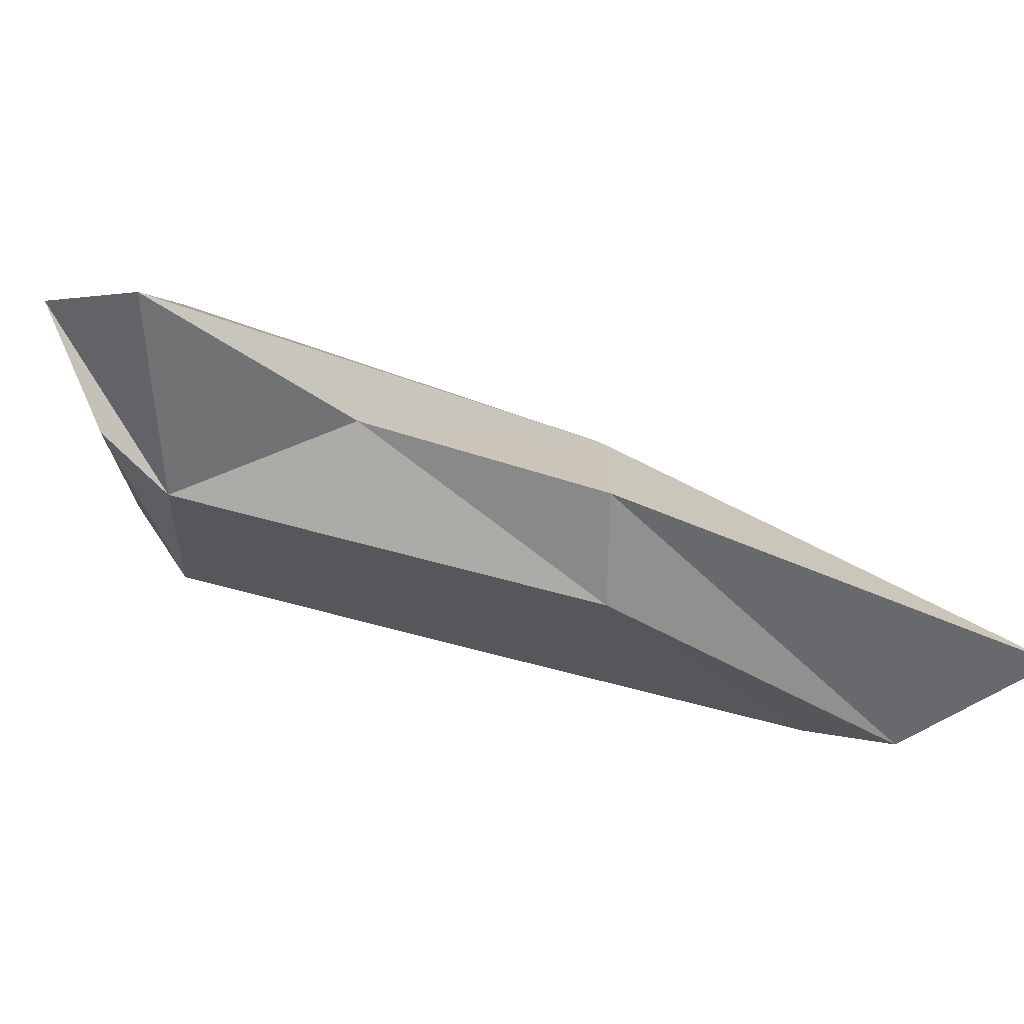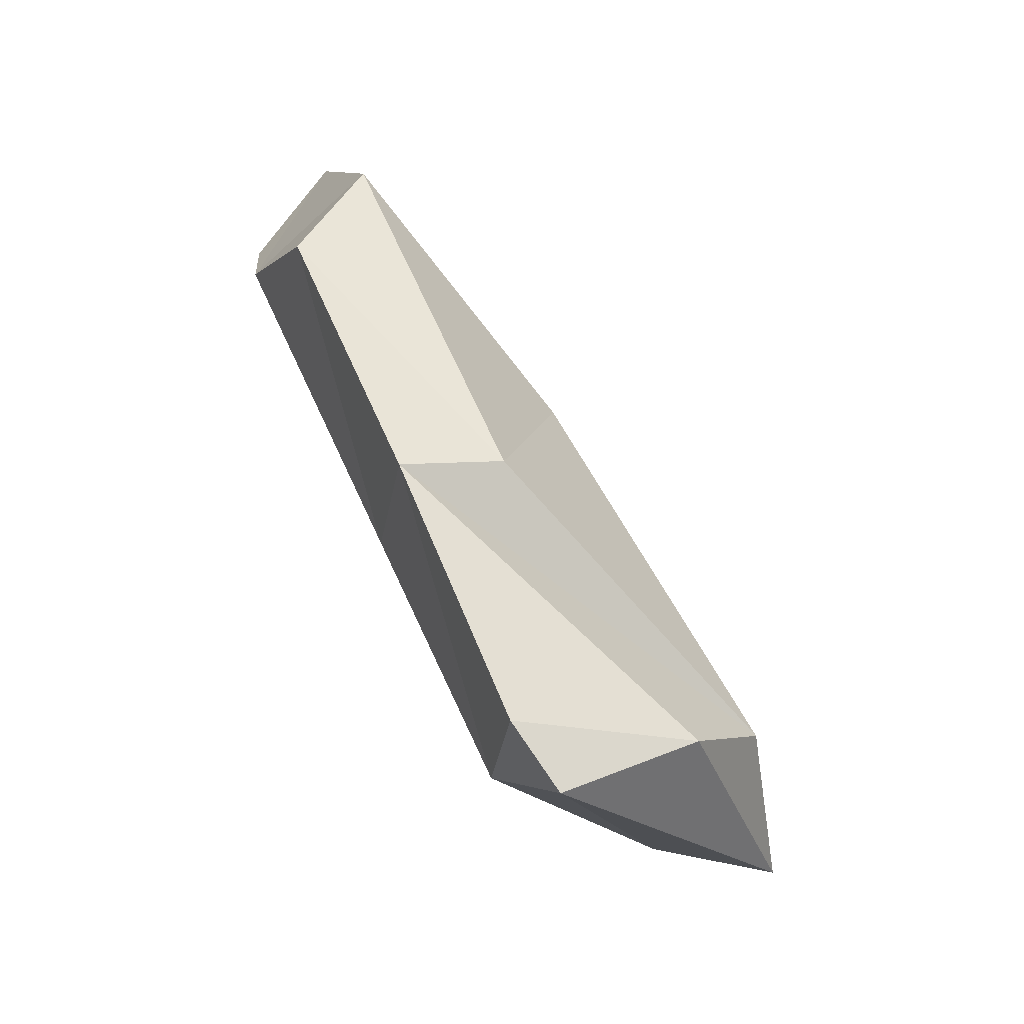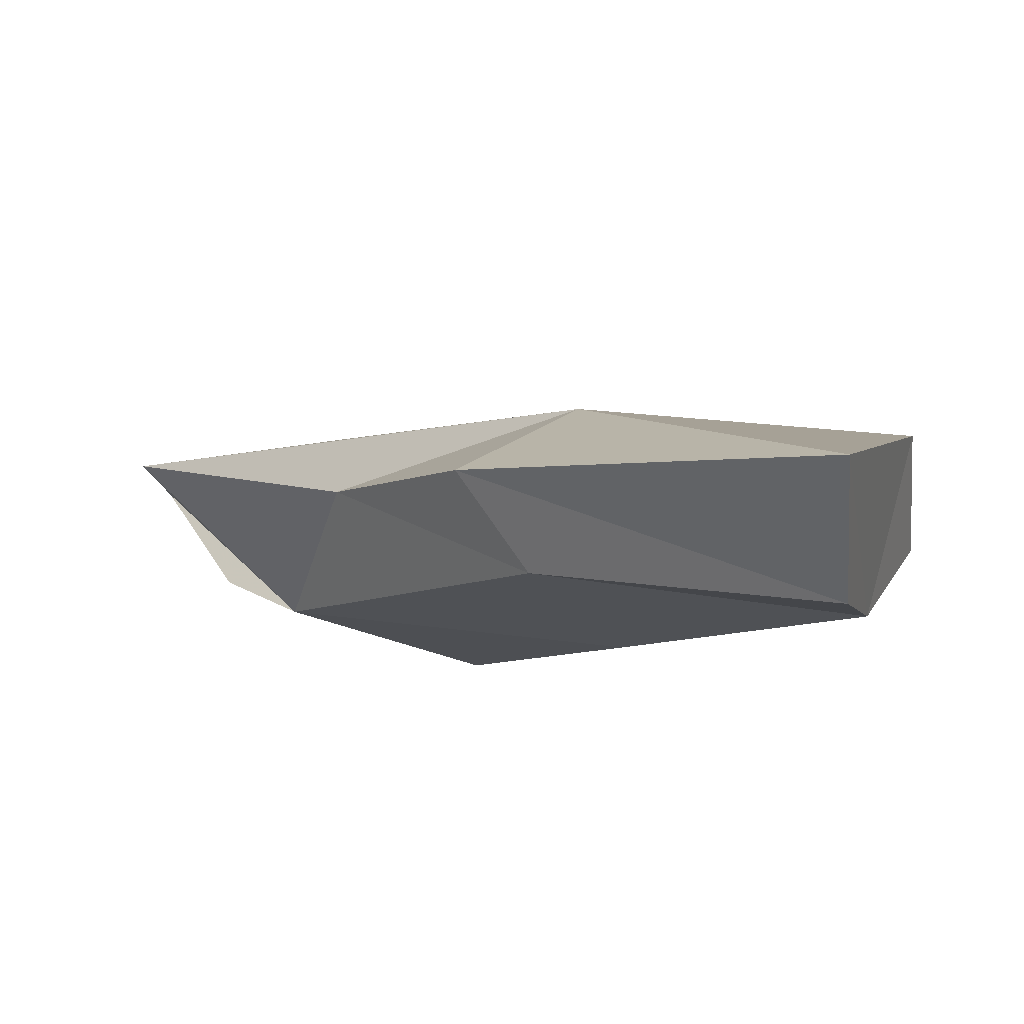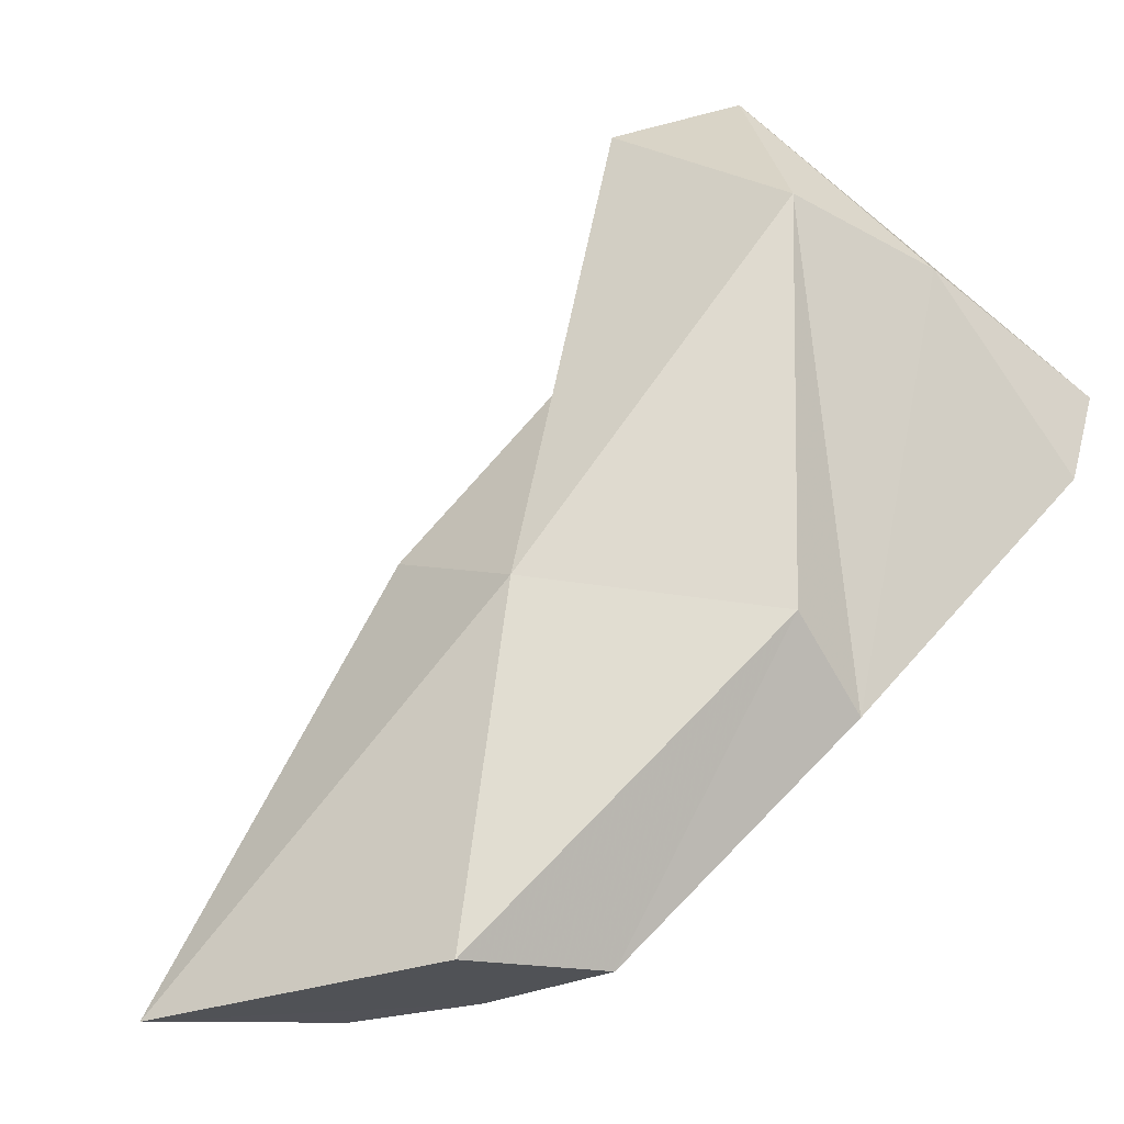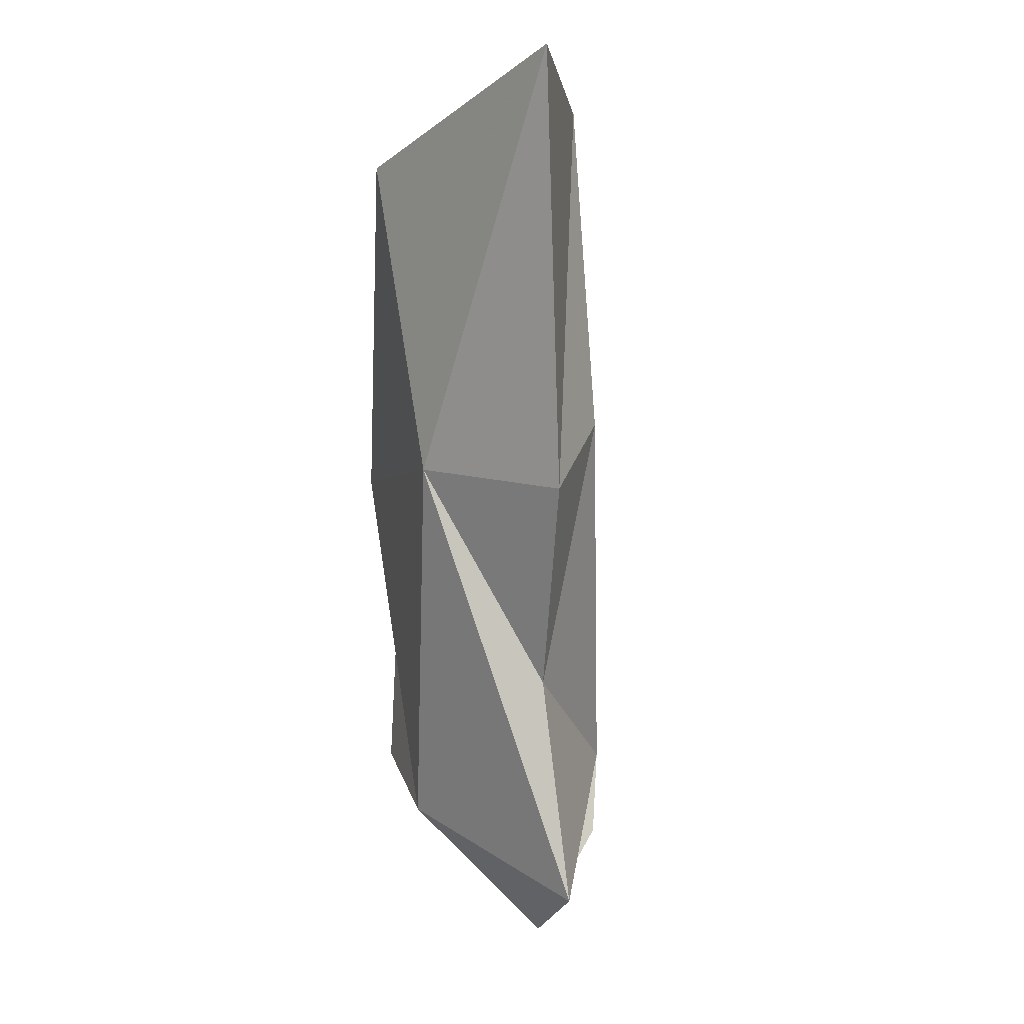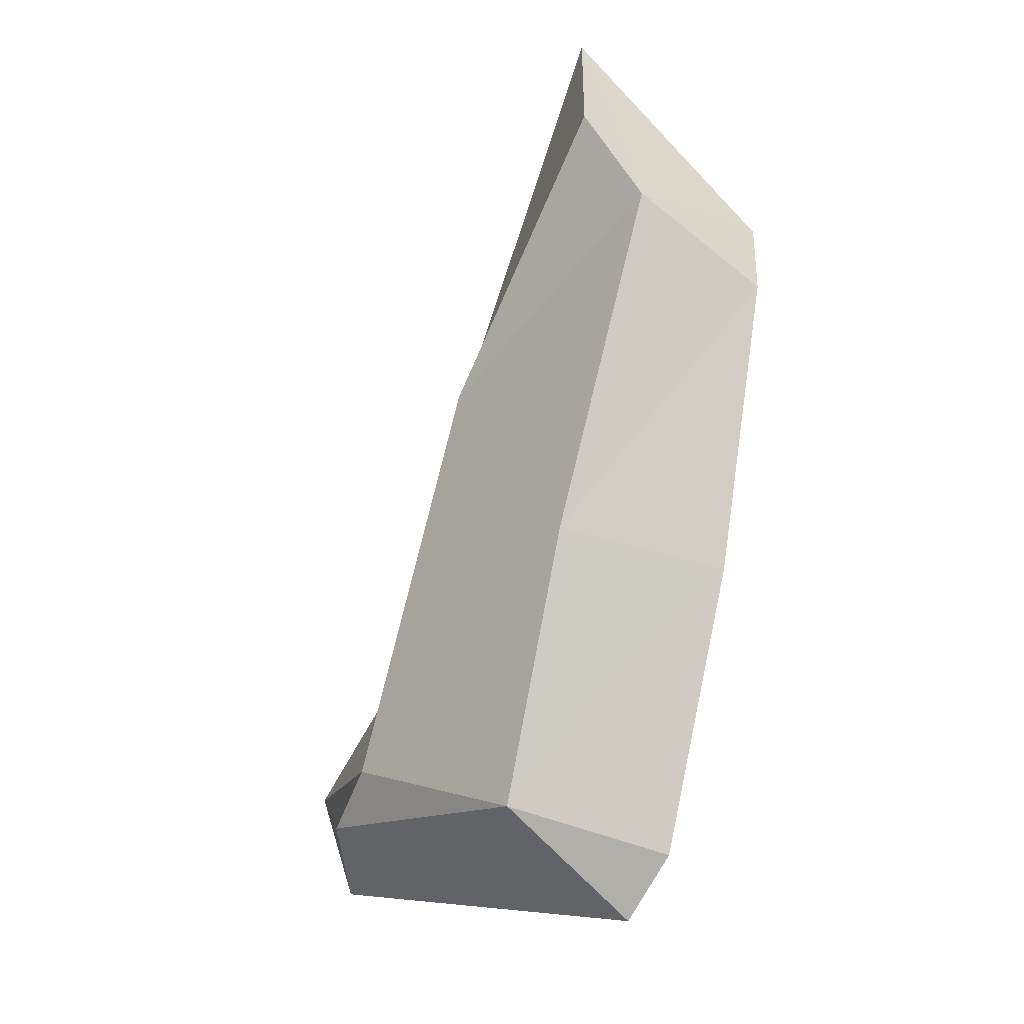
<metadata>
{"format":"obj","ext":"obj","renderer":"f3d","projection":"perspective","resolution":1024,"background":"white","views":[{"elev":-18.2,"azim":113.5,"up":"+Z"},{"elev":-44.2,"azim":-62.6,"up":"+Y"},{"elev":-24.3,"azim":172.7,"up":"+Z"},{"elev":51.1,"azim":-113.0,"up":"+Z"},{"elev":58.0,"azim":61.7,"up":"+Y"},{"elev":-32.8,"azim":-144.2,"up":"+Y"}]}
</metadata>
<code>
v 273.3 282.8 71.64
v 272.8 280.5 70.62
v 275.9 276.1 73.47
v 274.9 284.1 68.06
v 275.6 287.2 69.08
v 278.4 279.8 73.31
v 274.1 282.1 68.69
v 280.7 280.9 71.48
v 276.8 270.8 73.16
v 274.6 275.5 72.01
v 279.3 271.8 71.48
v 277.1 276.4 70.18
v 284.3 273 72.5
v 282.4 277 72.76
v 279.3 280.3 69.93
v 283 273.6 71.7
v 278 269.9 73.52
v 280.1 271.8 75.28
v 286 274.8 74.1
v 282.2 273.3 75.62
v 285.5 272.6 74.51
g foo
f 2 12 10
f 12 2 7
f 15 7 4
f 15 4 8
f 8 4 5
f 12 11 10
f 15 12 7
f 11 9 10
f 11 17 9
f 16 12 15
f 14 15 8
f 17 11 13
f 13 11 16
f 16 11 12
f 16 15 14
f 21 17 13
f 16 14 19
f 21 16 19
f 13 16 21
f 1 2 3
f 2 10 3
f 5 6 8
f 5 1 6
f 3 20 6
f 1 3 6
f 3 10 20
f 18 9 17
f 10 9 18
f 10 18 20
f 6 14 8
f 6 19 14
f 6 20 19
f 18 21 20
f 18 17 21
f 20 21 19
f 5 4 7
f 1 5 7
f 1 7 2
g

</code>
